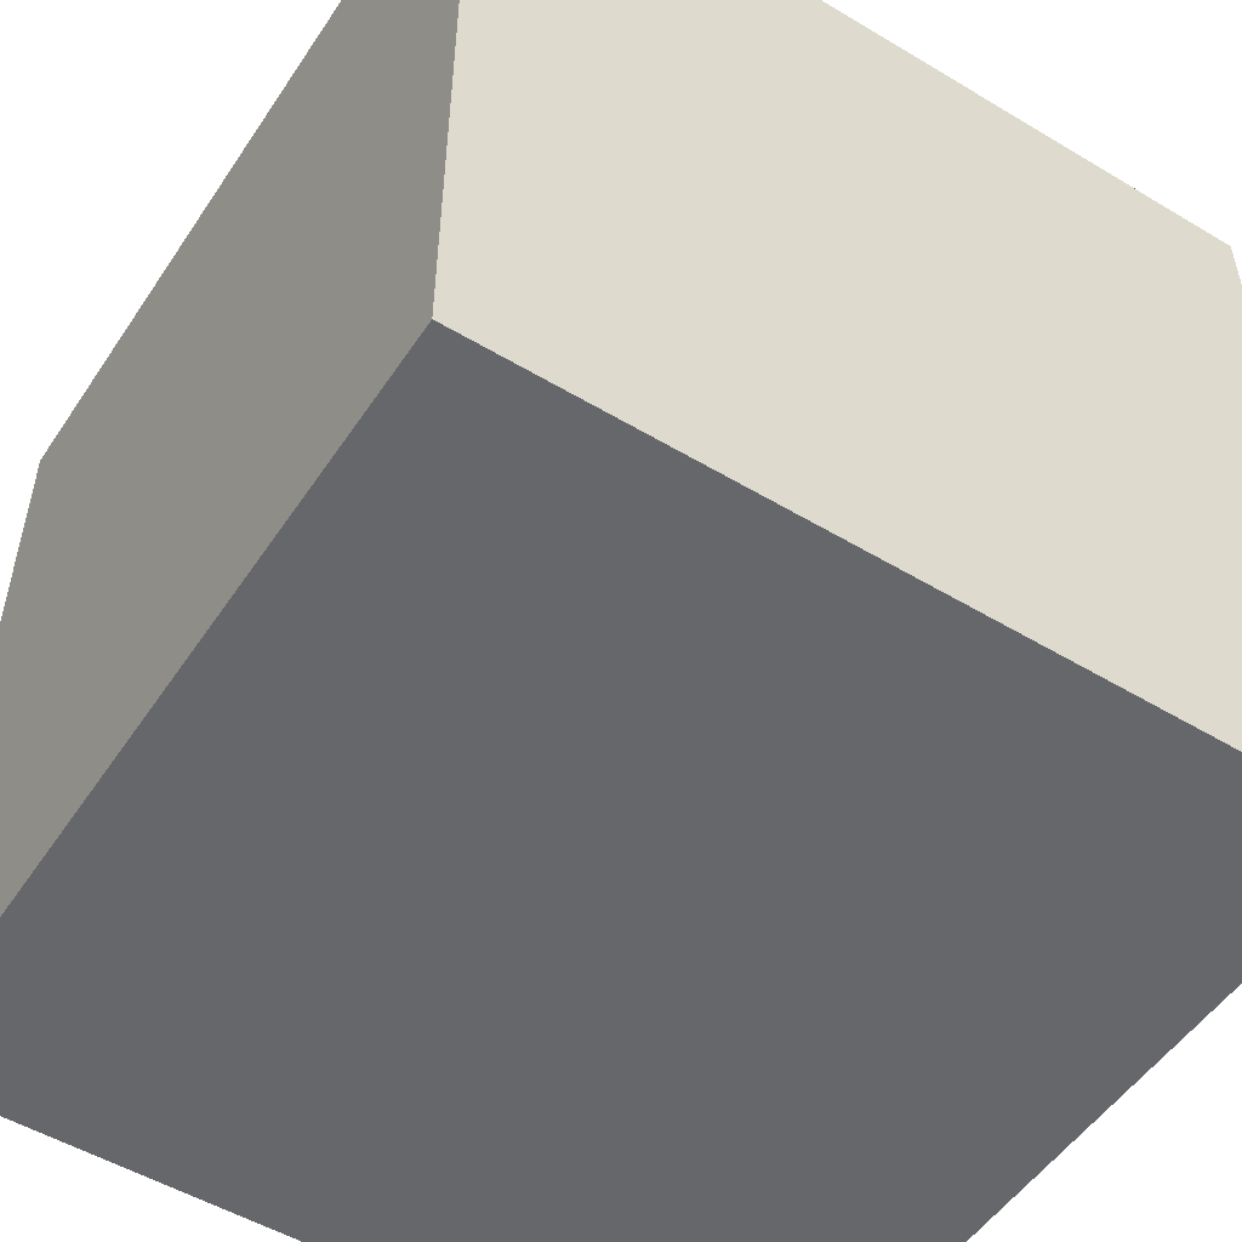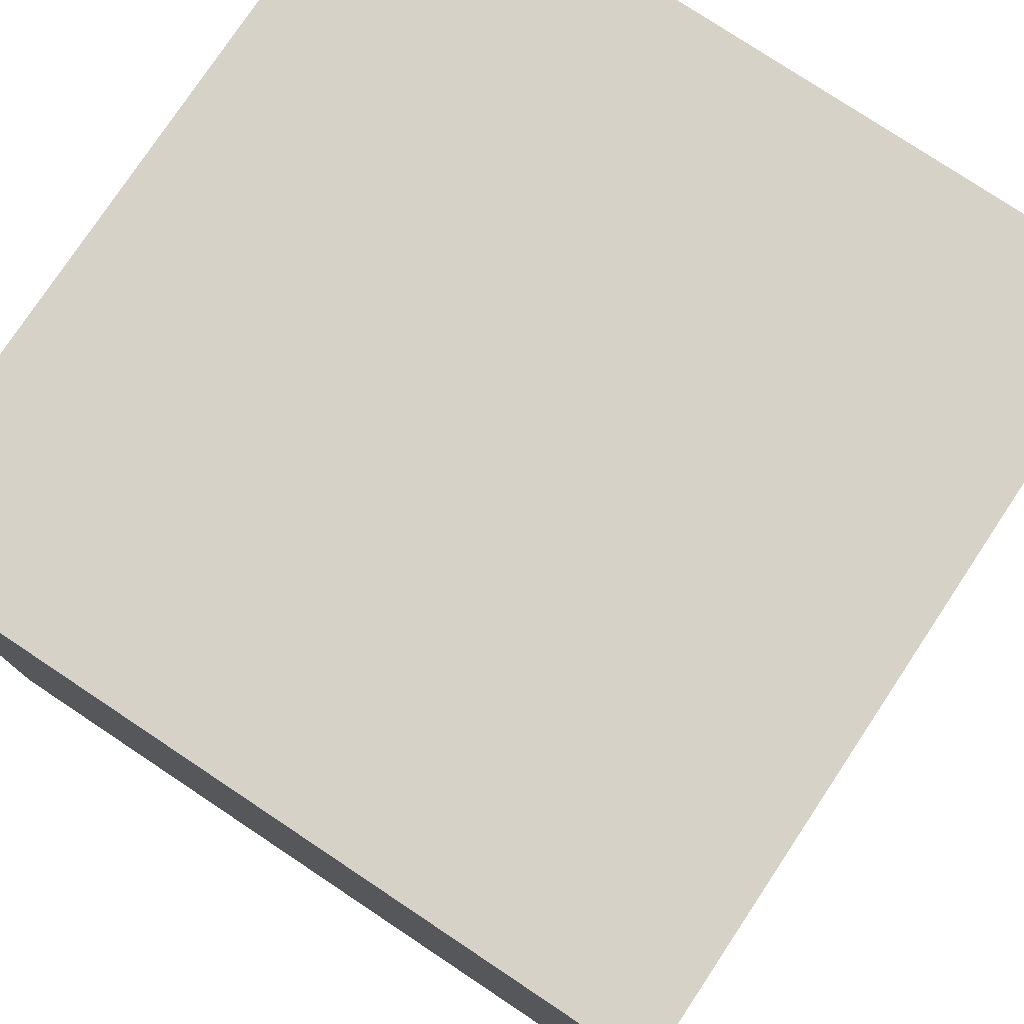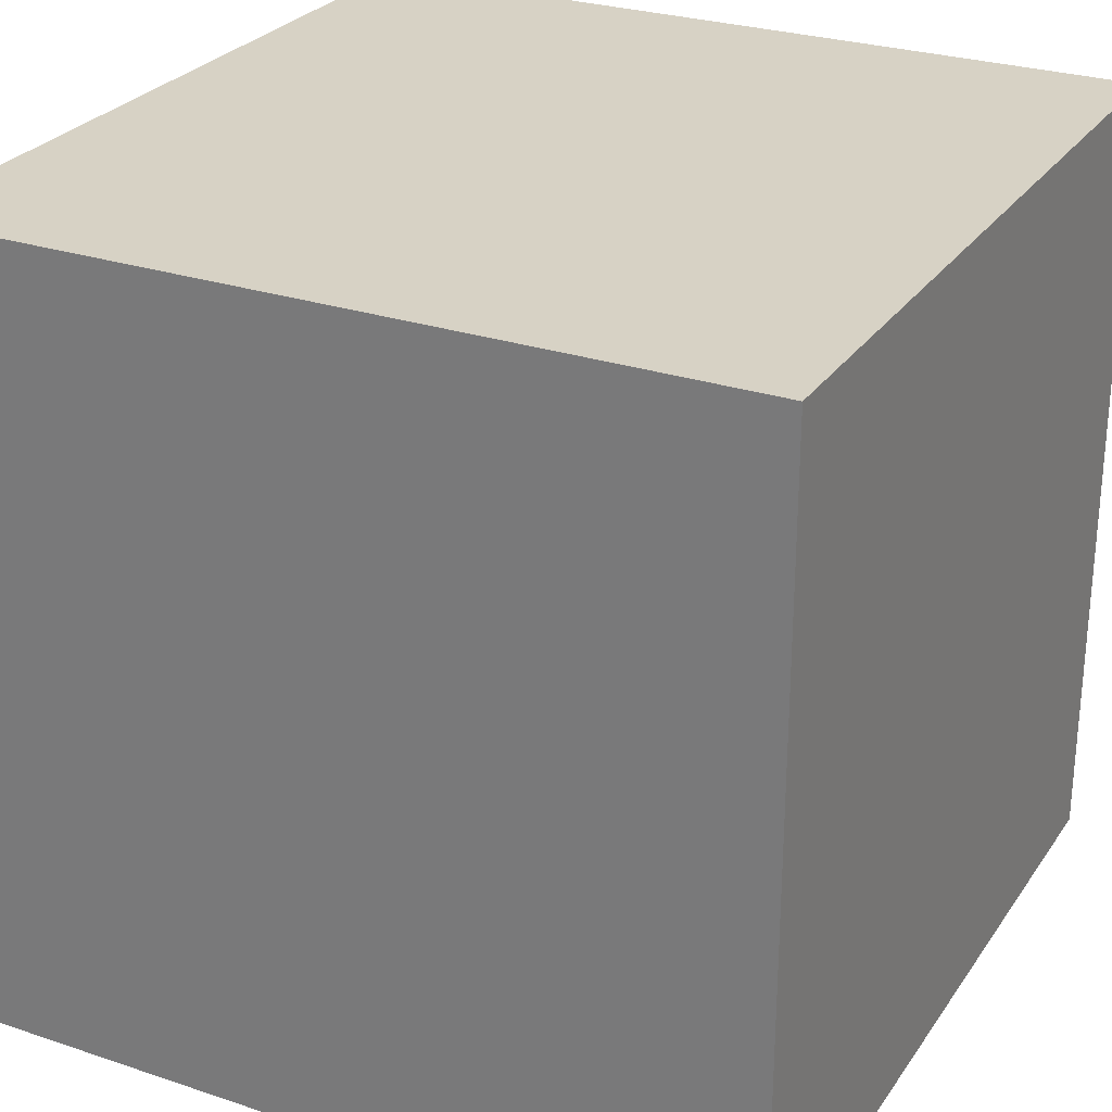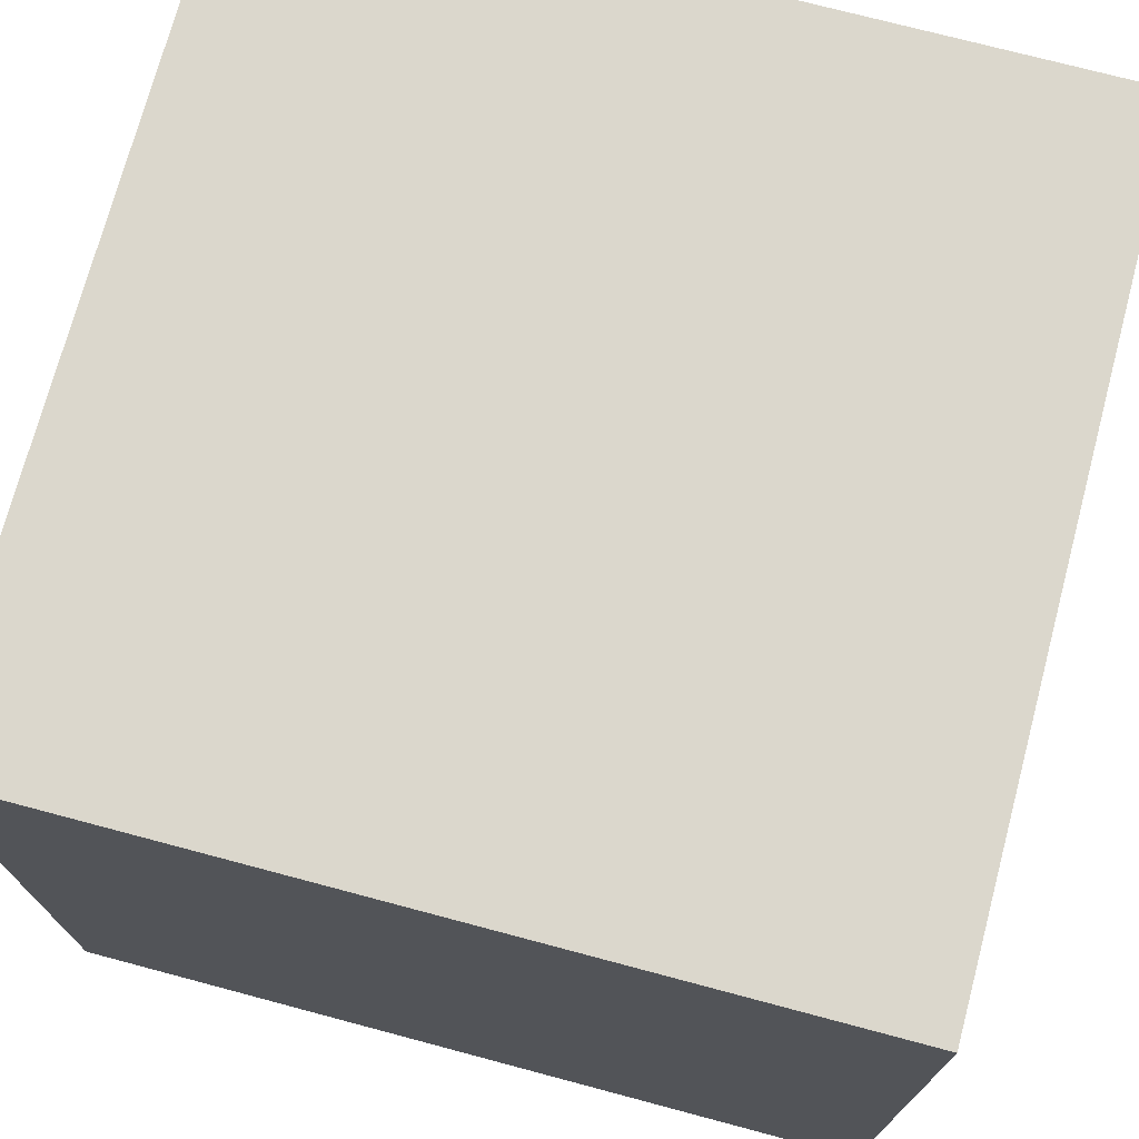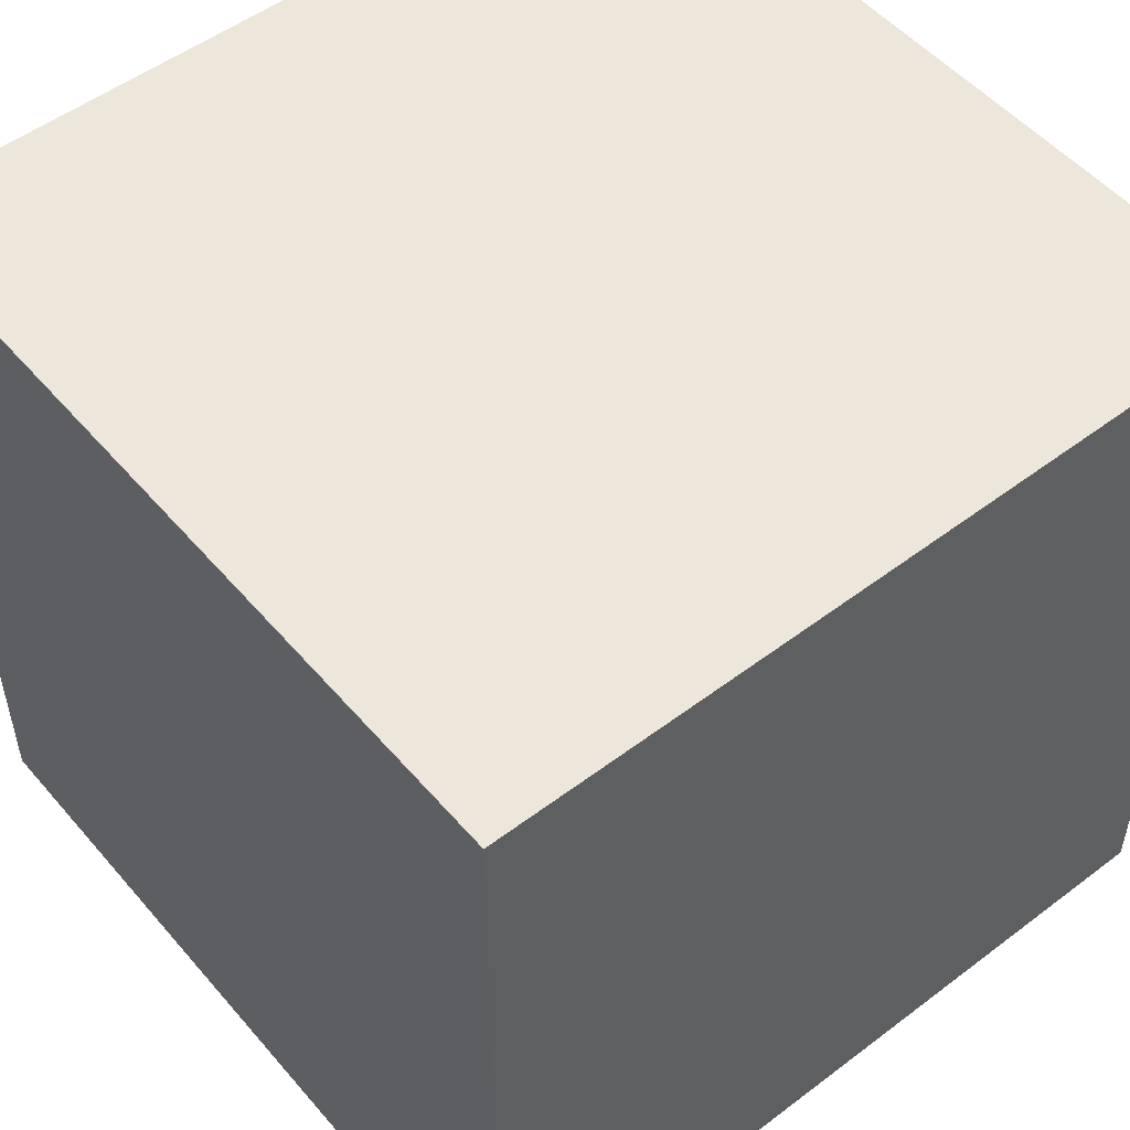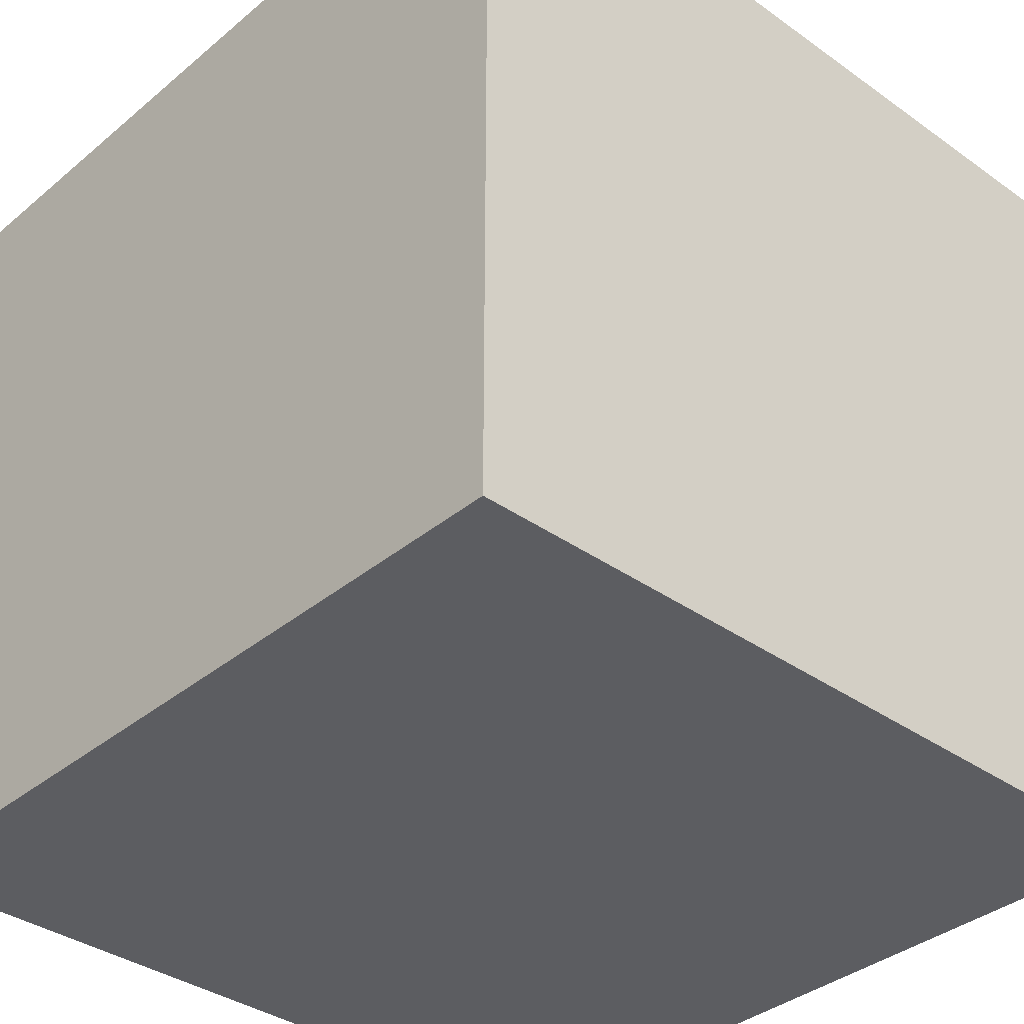
<metadata>
{"format":"obj","ext":"obj","renderer":"f3d","projection":"perspective","resolution":1024,"background":"white","views":[{"elev":-52.0,"azim":-32.9,"up":"+Y"},{"elev":77.8,"azim":33.6,"up":"+Z"},{"elev":27.3,"azim":-62.8,"up":"+Z"},{"elev":73.3,"azim":-165.1,"up":"+Z"},{"elev":51.9,"azim":50.7,"up":"+Z"},{"elev":-36.3,"azim":137.2,"up":"+Y"}]}
</metadata>
<code>
v  -9.48 0 20.16
v  -9.48 0 -9.841
v  20.52 0 -9.841
v  20.52 0 20.16
v  -9.48 30 20.16
v  20.52 30 20.16
v  20.52 30 -9.841
v  -9.48 30 -9.841
g Box001
f 1 2 3 4
f 5 6 7 8
f 1 4 6 5
f 4 3 7 6
f 3 2 8 7
f 2 1 5 8

</code>
